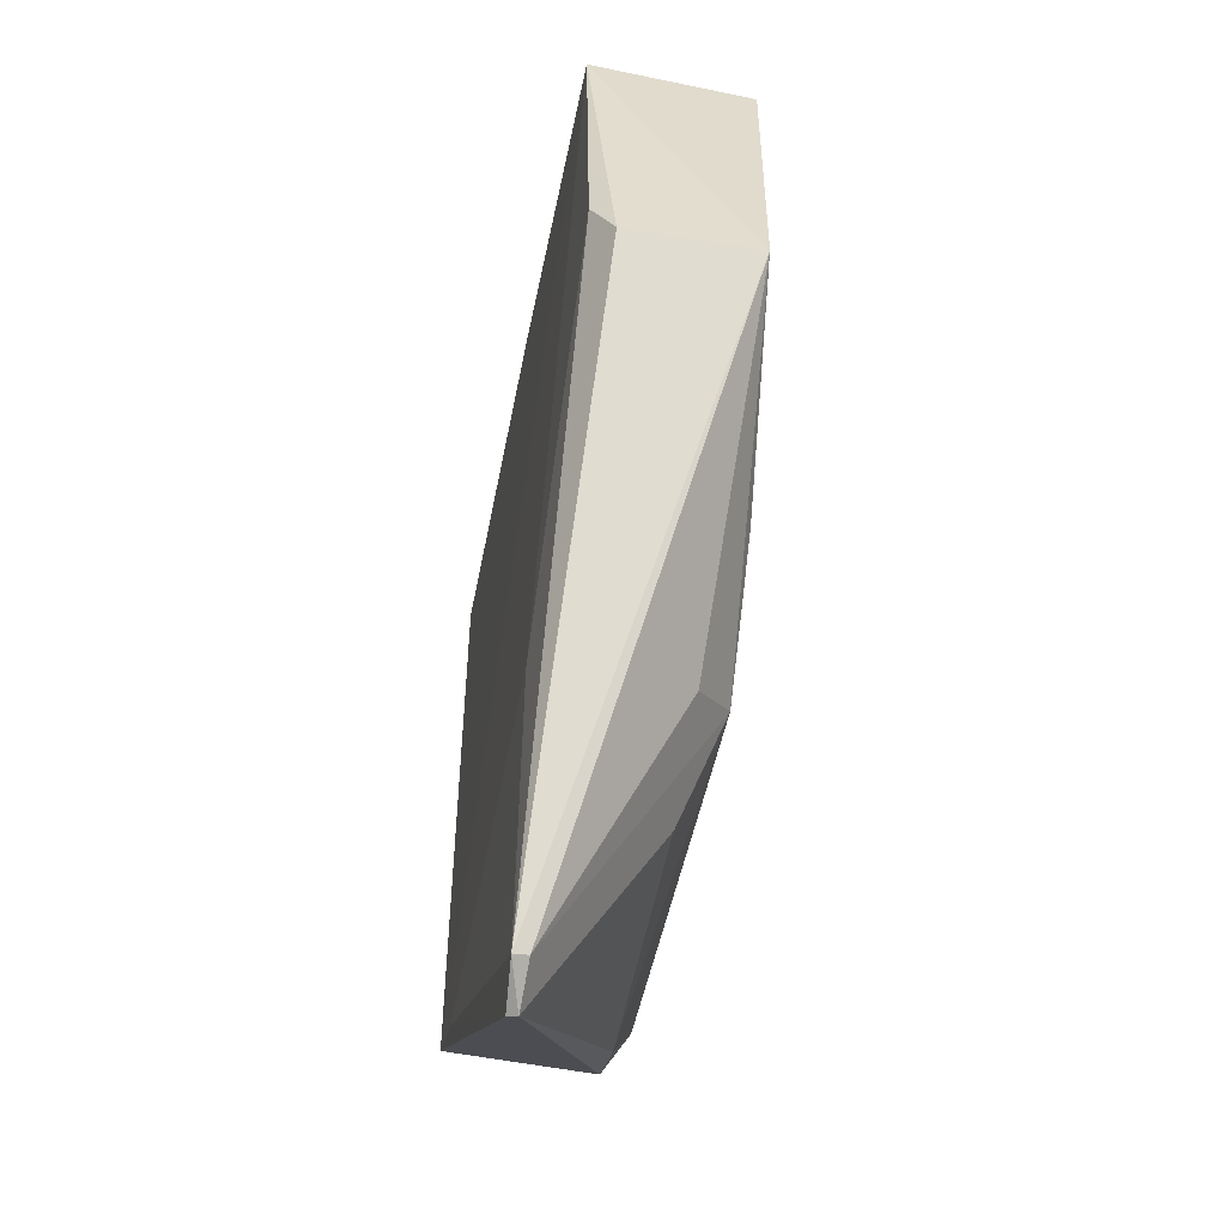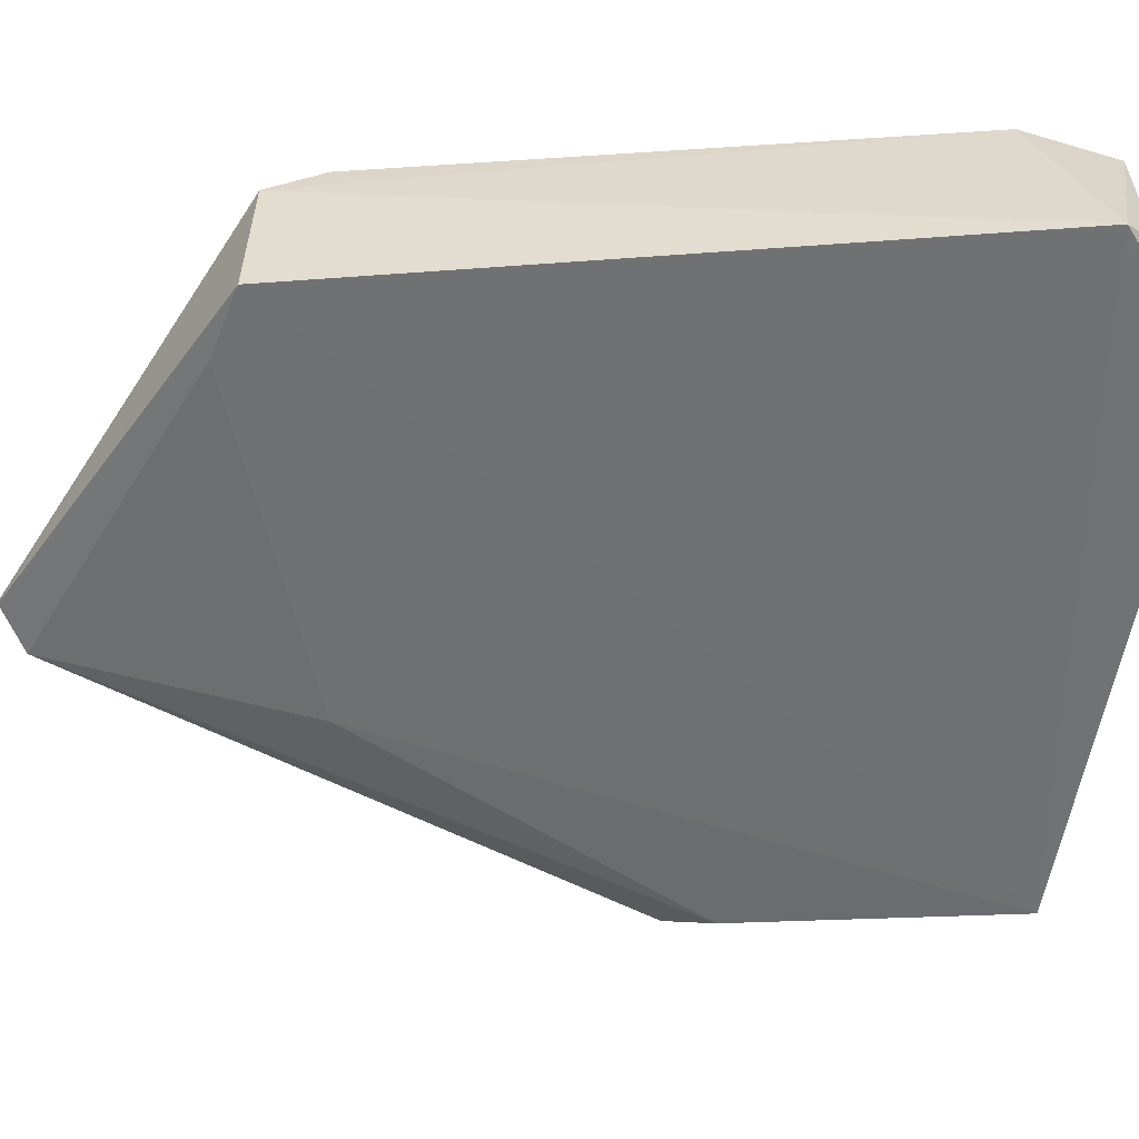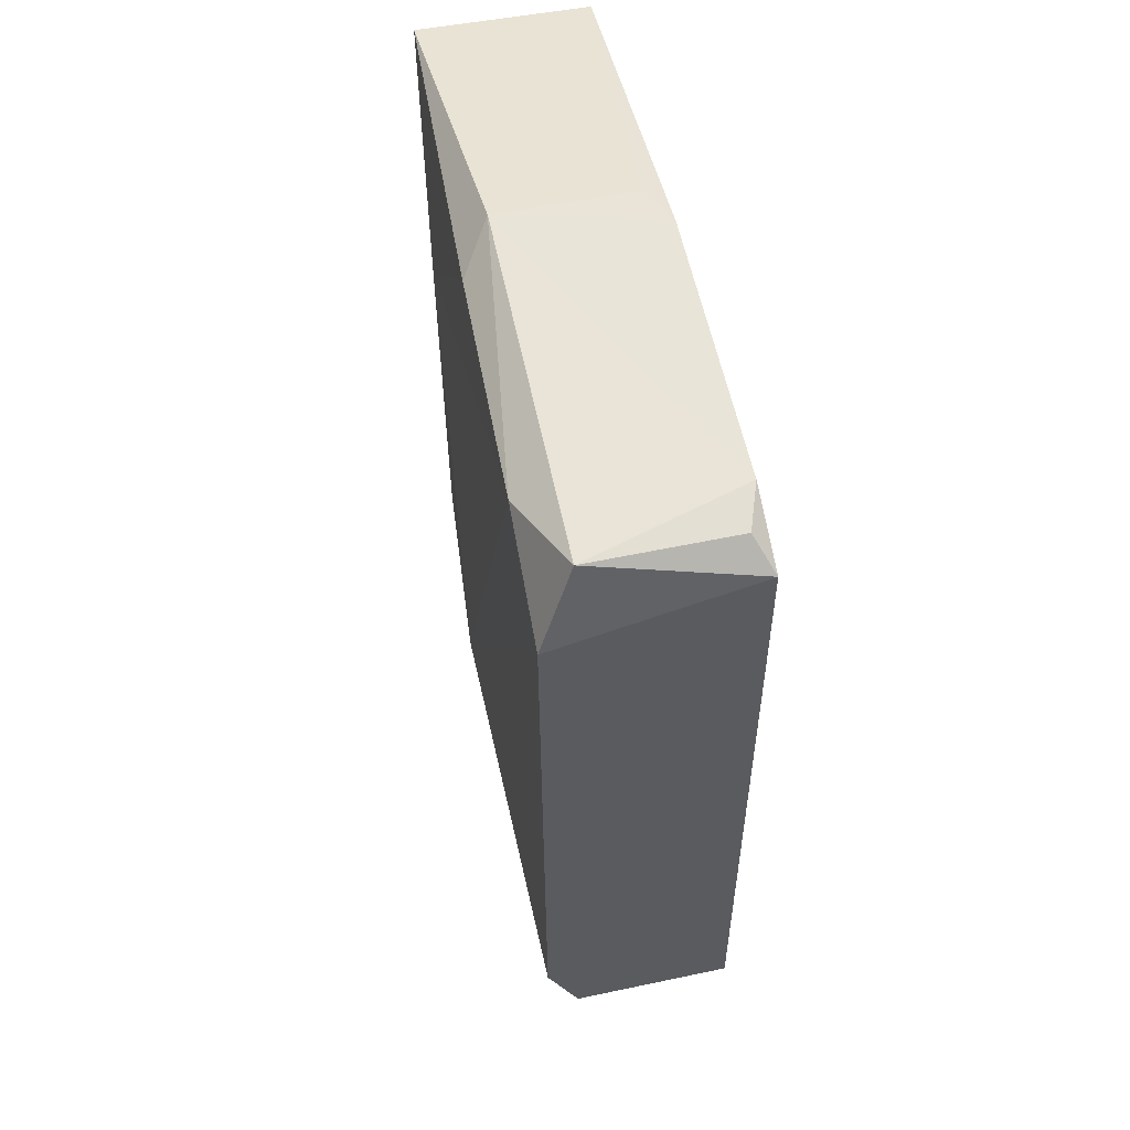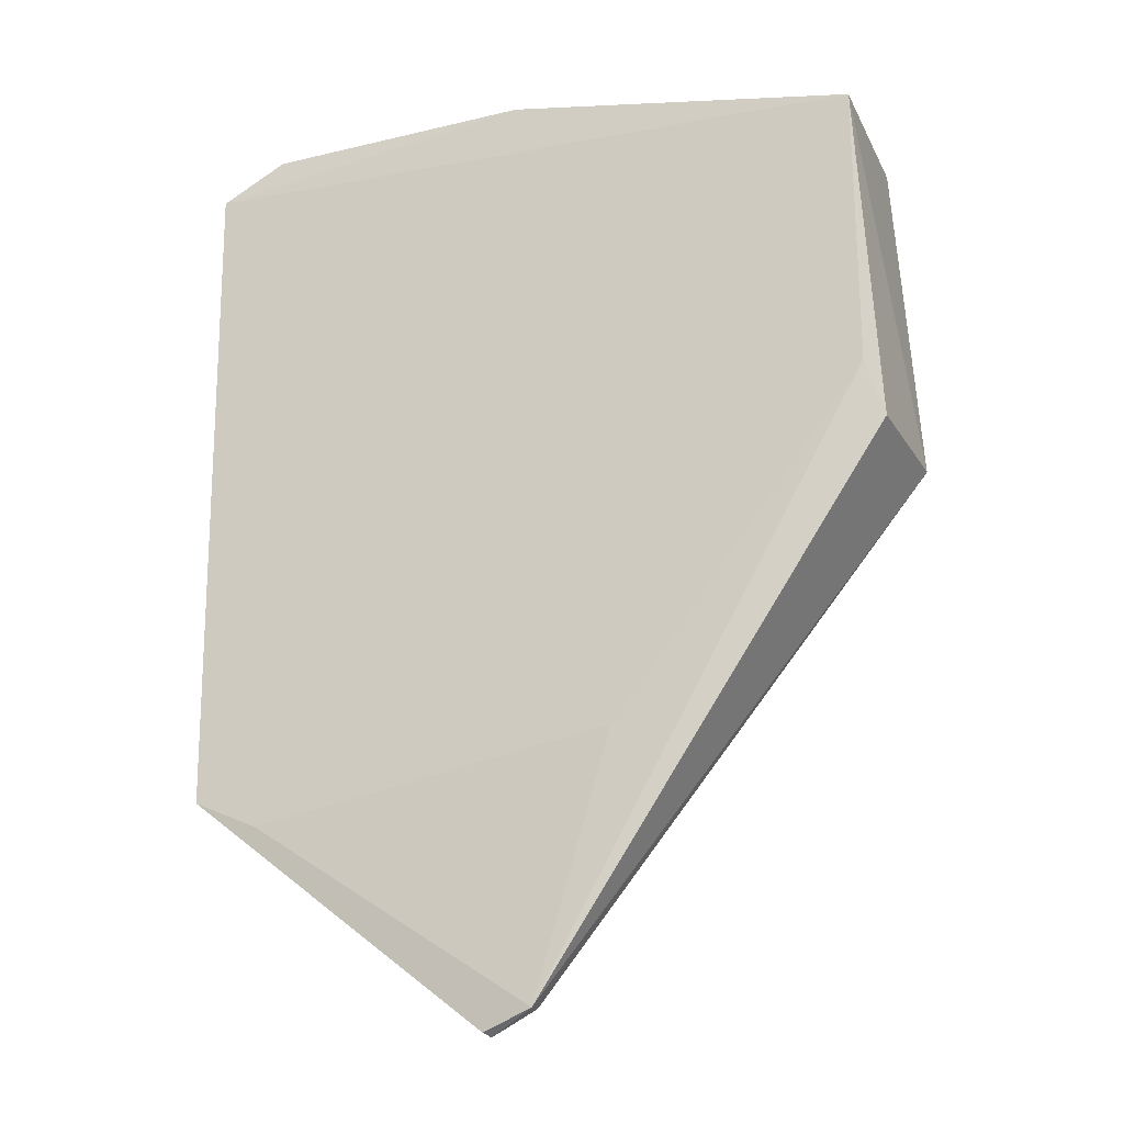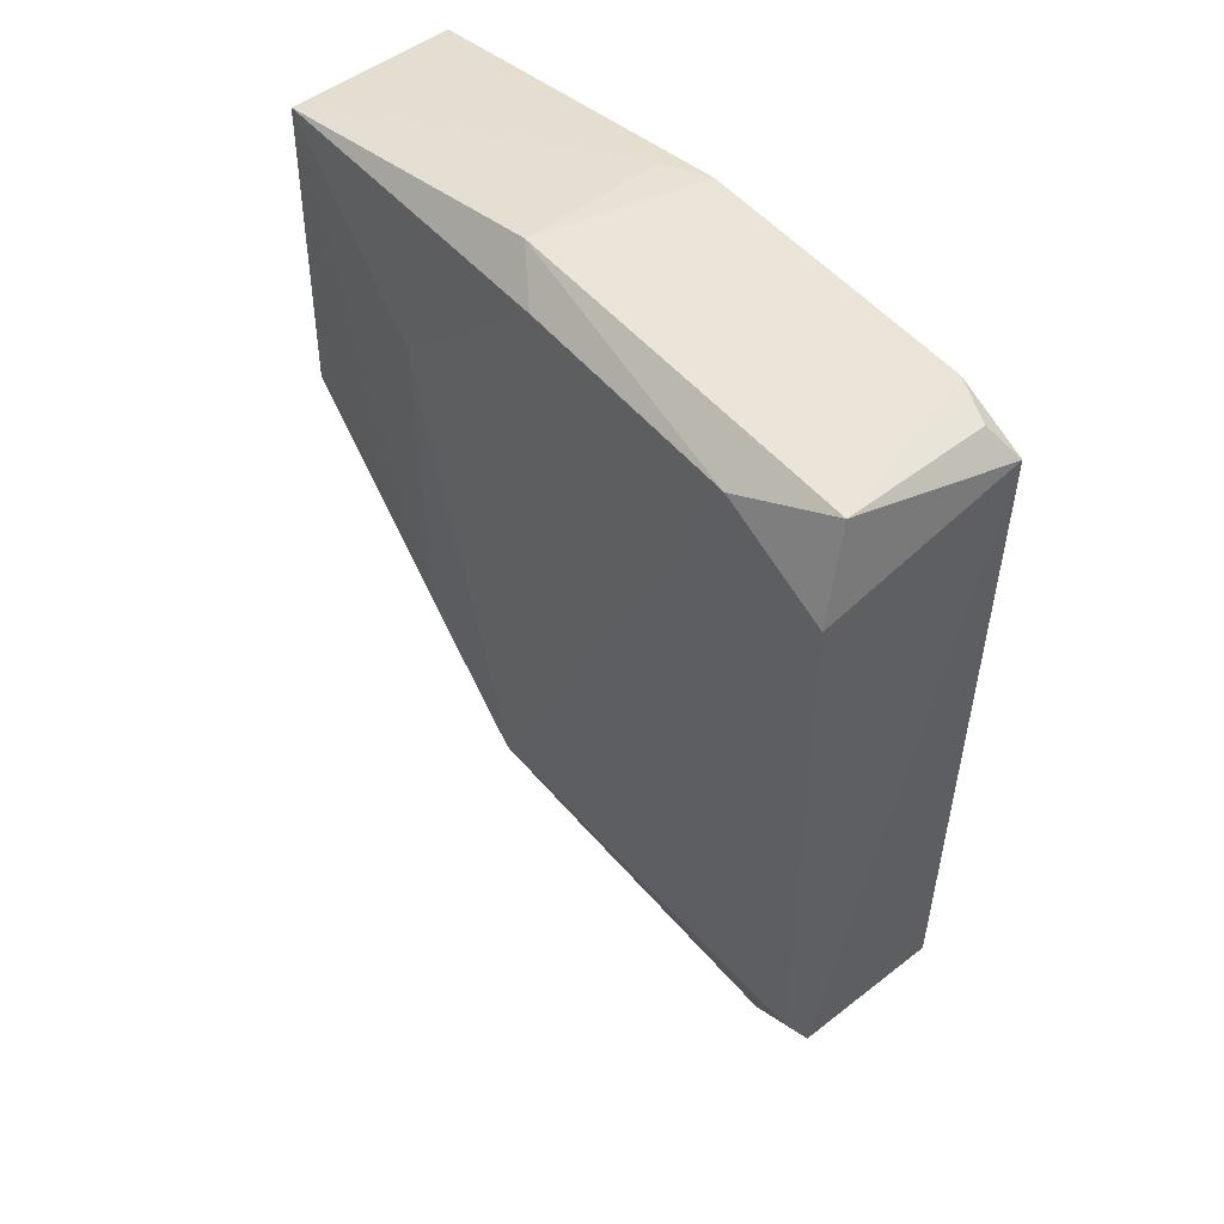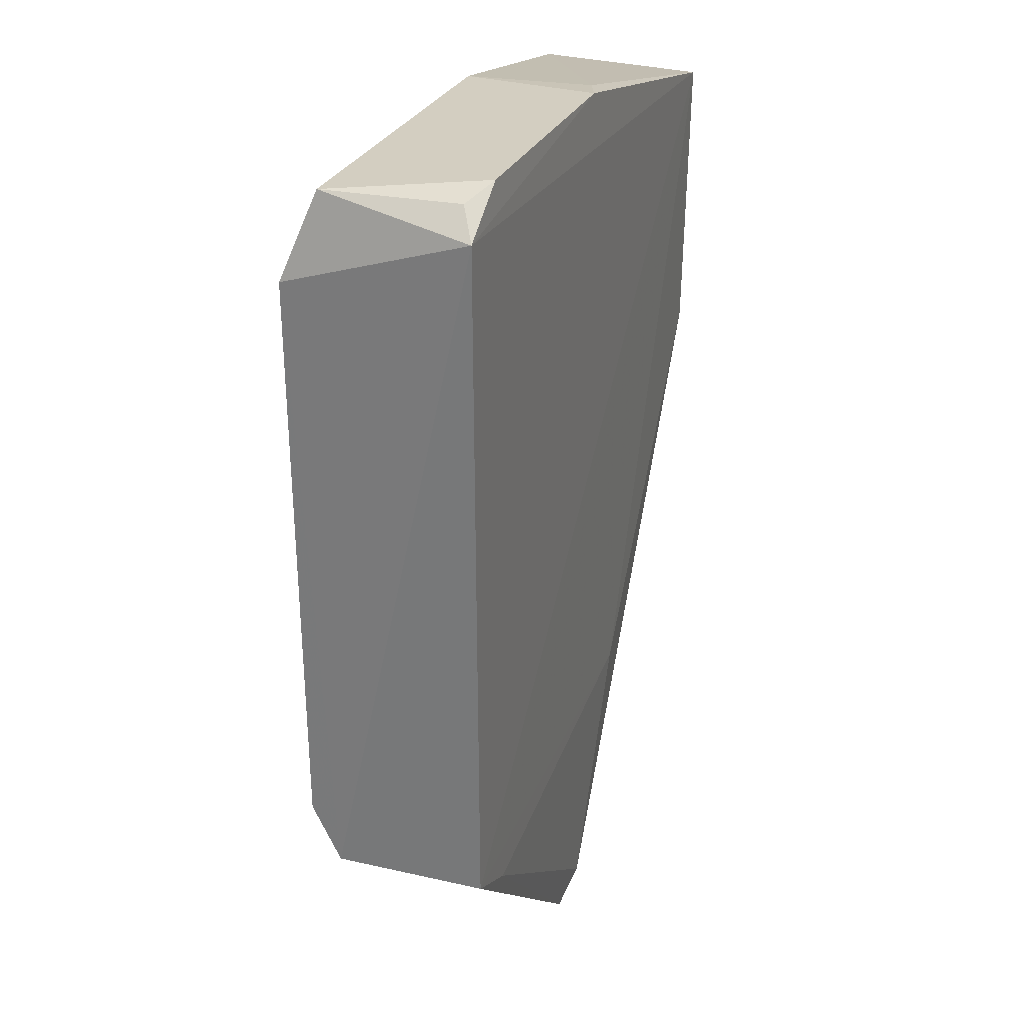
<metadata>
{"format":"obj","ext":"obj","renderer":"f3d","projection":"perspective","resolution":1024,"background":"white","views":[{"elev":-53.6,"azim":-101.3,"up":"+Y"},{"elev":-55.1,"azim":93.5,"up":"+Z"},{"elev":54.3,"azim":78.6,"up":"+Y"},{"elev":-23.6,"azim":-157.7,"up":"+Y"},{"elev":51.1,"azim":50.9,"up":"+Y"},{"elev":27.8,"azim":109.7,"up":"+Y"}]}
</metadata>
<code>
v 0.0778 0.1445 0.01707
v 0.07778 0.09392 0.01425
v 0.07826 0.1494 0.00202
v 0.02119 0.1459 0.001867
v 0.01983 0.118 0.01482
v 0.04873 0.07504 0.003006
v 0.04629 0.1513 0.01434
v 0.04538 0.09848 0.01708
v 0.07736 0.09366 0.00209
v 0.0202 0.118 0.004013
v 0.07631 0.1514 0.01446
v 0.05031 0.1522 0.002157
v 0.02172 0.1464 0.01564
v 0.07765 0.09848 0.01665
v 0.0524 0.07339 0.004185
v 0.0421 0.09558 0.002194
v 0.06888 0.1491 0.01717
v 0.0728 0.1523 0.002233
v 0.03599 0.1073 0.01672
v 0.04649 0.1516 0.003611
v 0.07213 0.09091 0.01414
v 0.0528 0.07363 0.0034
v 0.04154 0.09524 0.0139
v 0.07198 0.0911 0.002131
v 0.02131 0.1222 0.002237
v 0.04976 0.1488 0.01675
v 0.07616 0.1516 0.003352
v 0.05038 0.0909 0.01401
v 0.04877 0.07519 0.004218
v 0.03589 0.1351 0.01706
f 1 2 3
f 9 3 2
f 9 4 3
f 10 6 5
f 10 5 4
f 11 1 3
f 12 3 4
f 13 4 5
f 14 2 1
f 14 1 8
f 16 4 9
f 17 11 7
f 17 1 11
f 17 8 1
f 18 3 12
f 18 12 7
f 18 7 11
f 19 13 5
f 19 5 8
f 20 12 4
f 20 4 13
f 20 13 7
f 20 7 12
f 21 14 8
f 21 15 2
f 21 2 14
f 22 9 2
f 22 2 15
f 22 15 6
f 23 8 5
f 24 16 9
f 24 6 16
f 24 22 6
f 24 9 22
f 25 10 4
f 25 4 16
f 25 16 6
f 25 6 10
f 26 17 7
f 26 7 13
f 27 18 11
f 27 11 3
f 27 3 18
f 28 21 8
f 28 15 21
f 29 8 23
f 29 28 8
f 29 15 28
f 29 6 15
f 29 23 5
f 29 5 6
f 30 26 13
f 30 13 19
f 30 19 8
f 30 8 17
f 30 17 26

</code>
